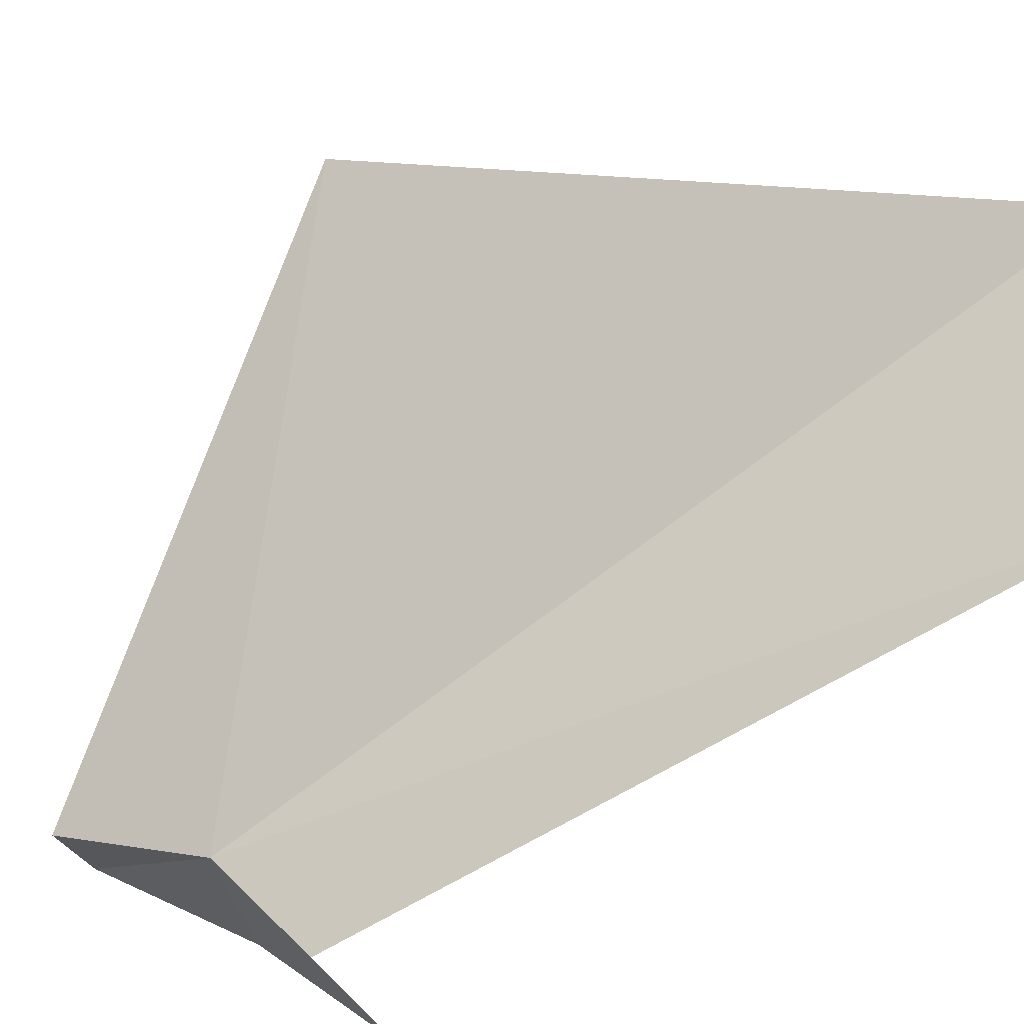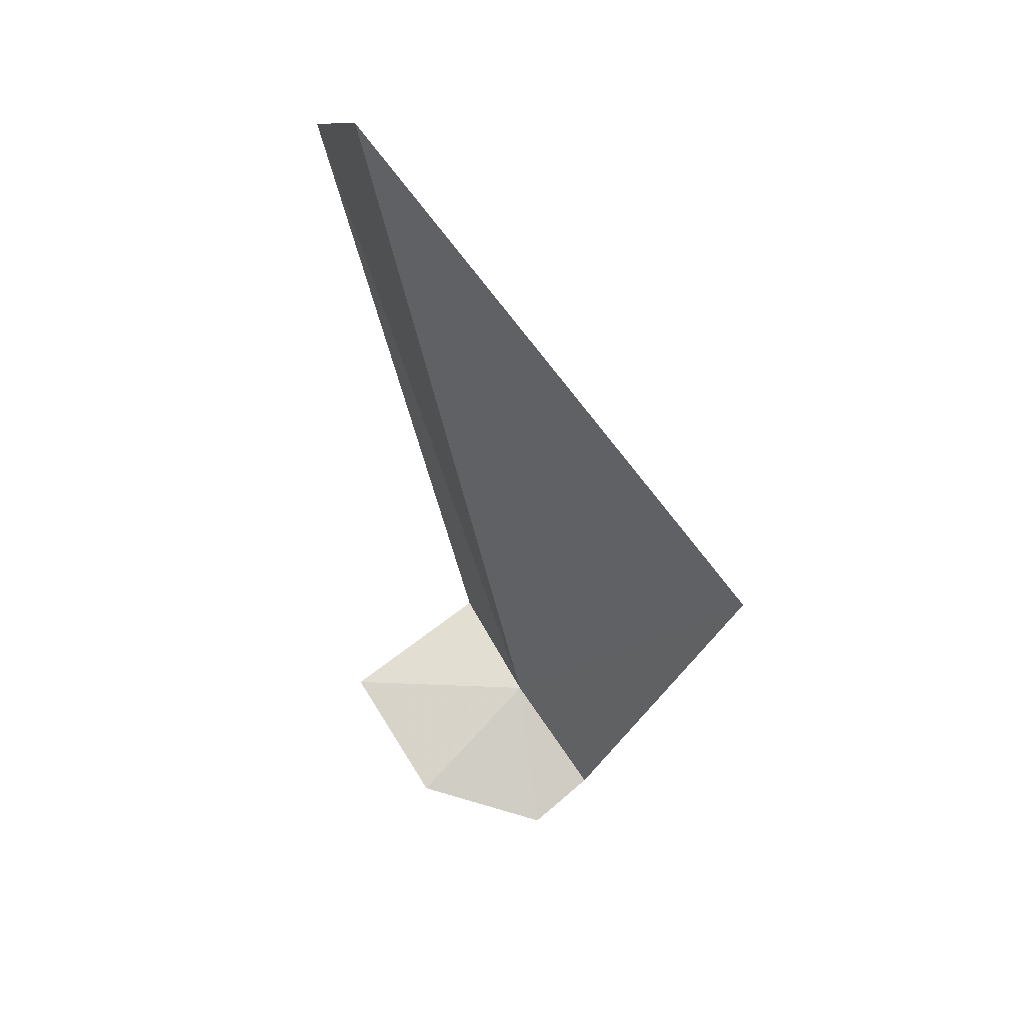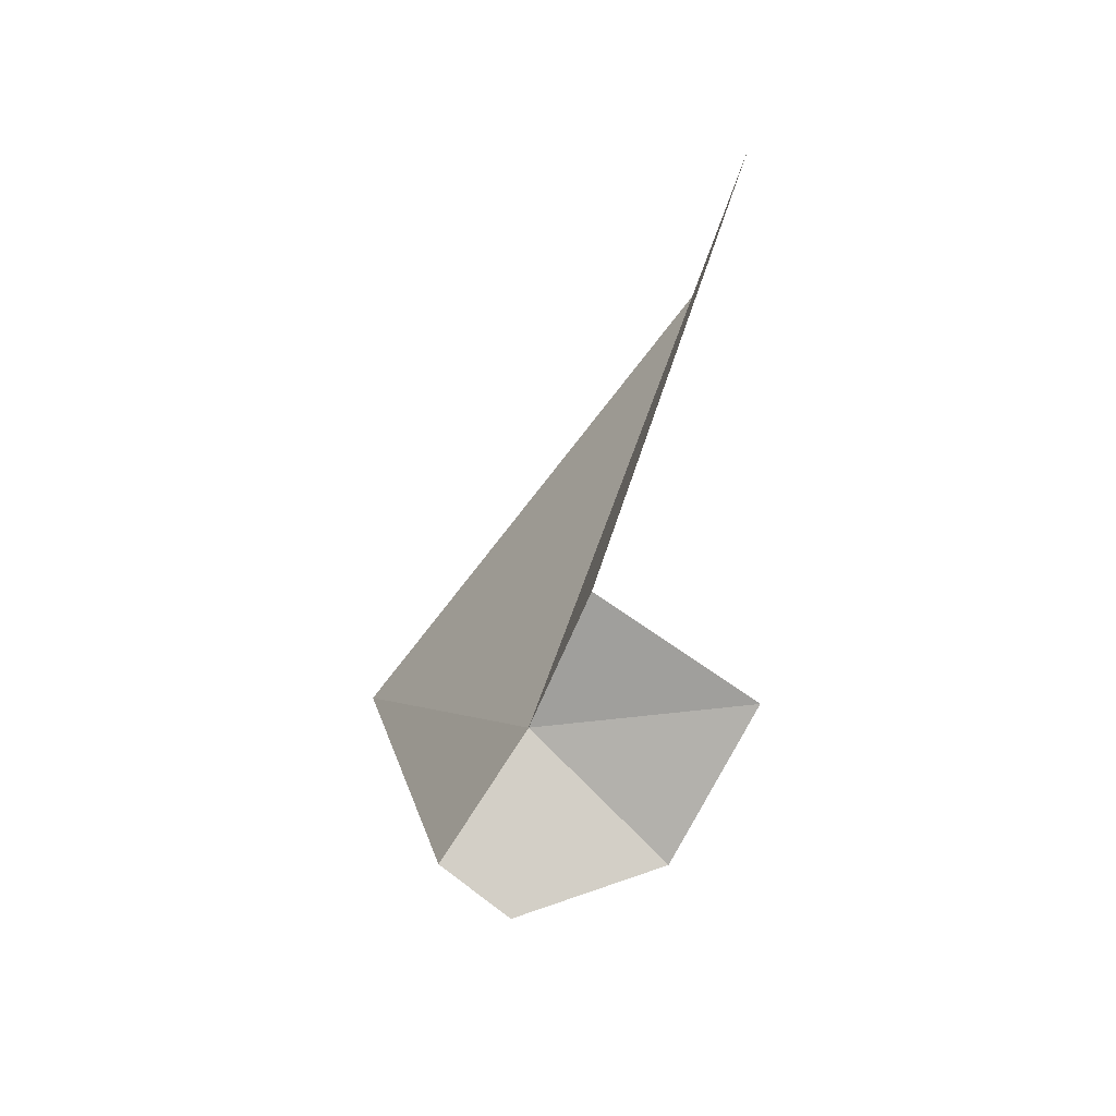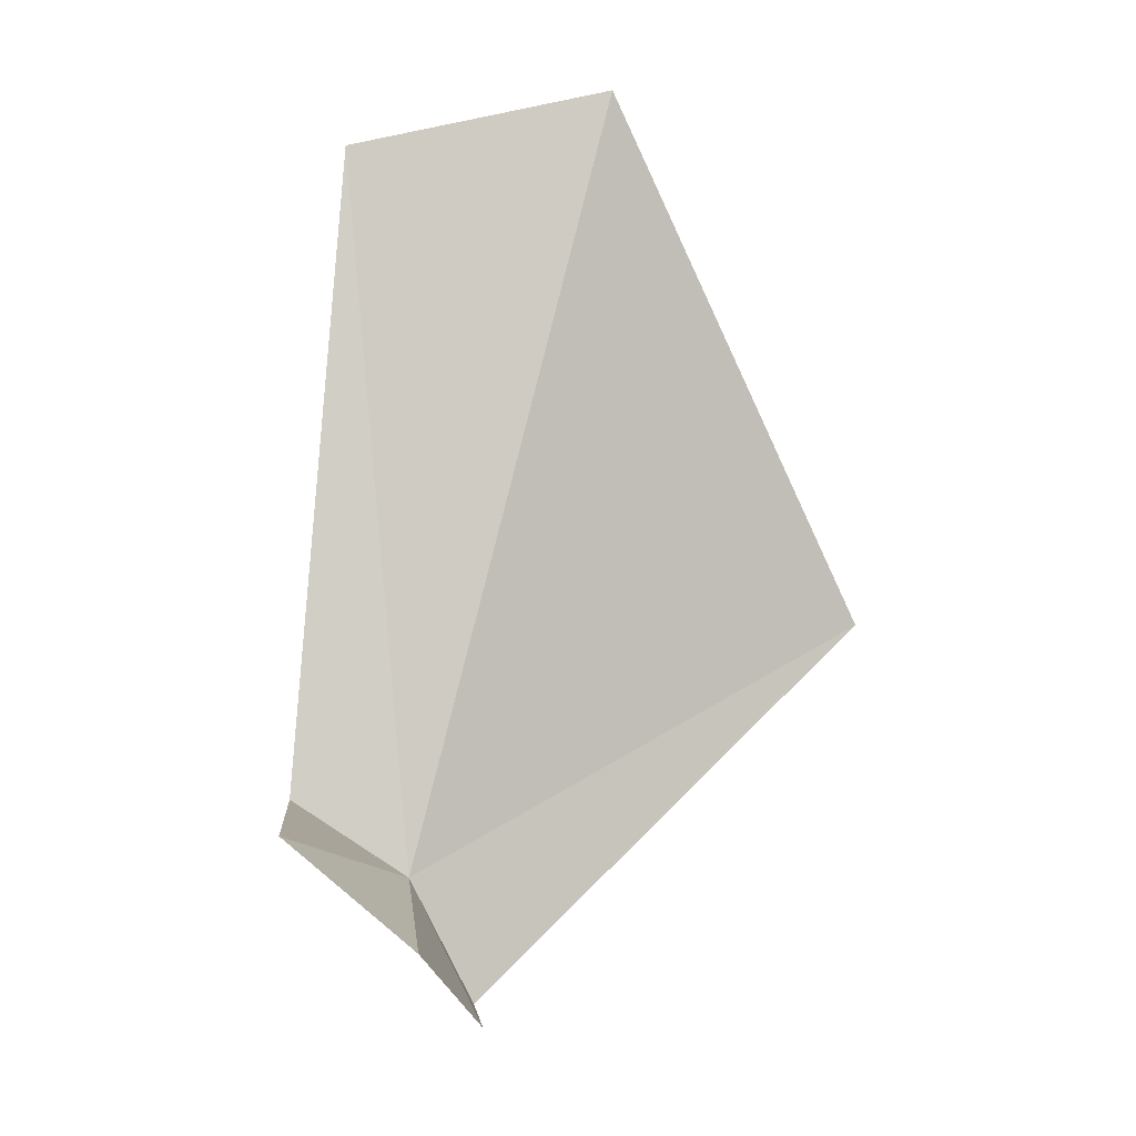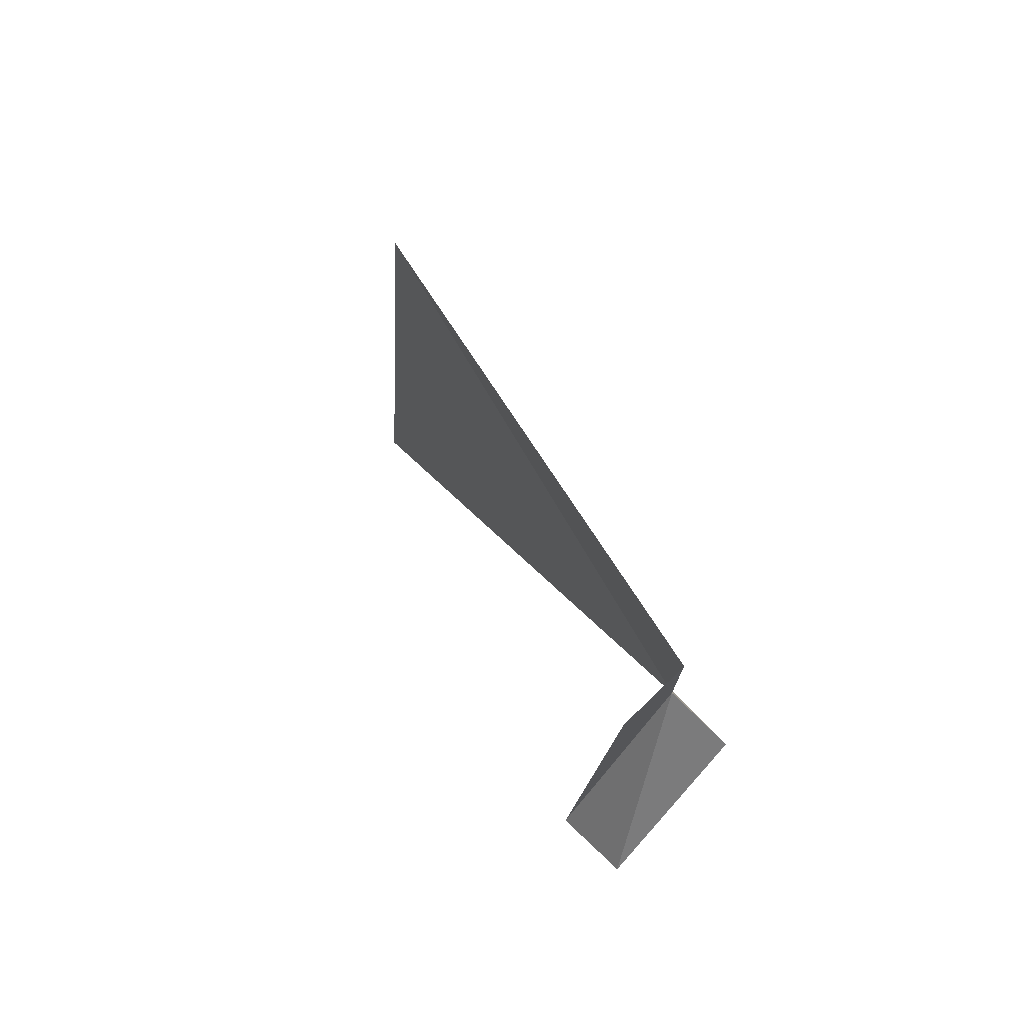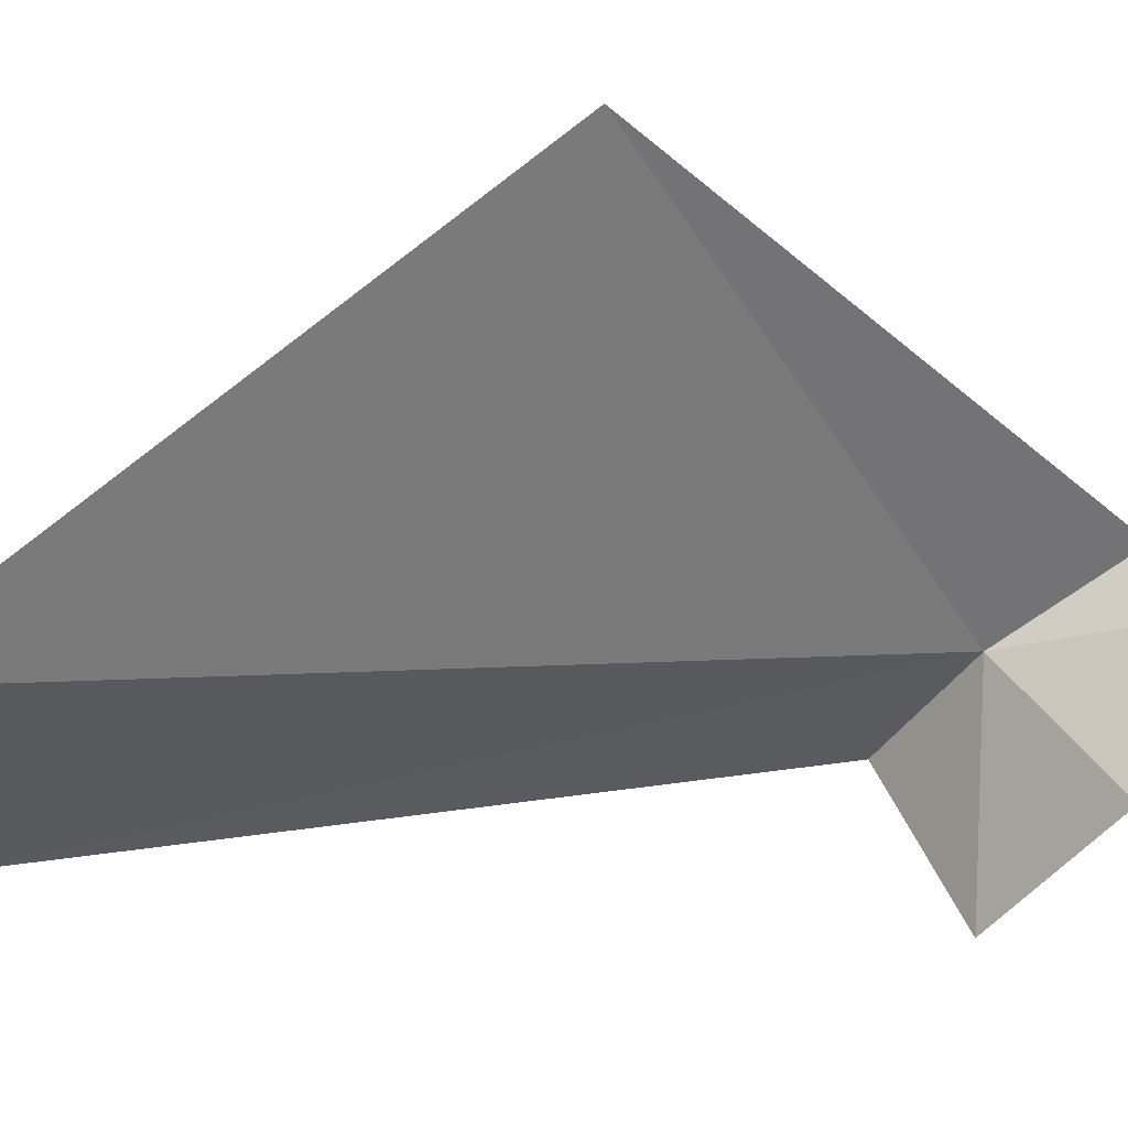
<metadata>
{"format":"obj","ext":"obj","renderer":"f3d","projection":"perspective","resolution":1024,"background":"white","views":[{"elev":-46.1,"azim":-41.2,"up":"+Y"},{"elev":21.1,"azim":170.5,"up":"+Z"},{"elev":-35.4,"azim":-4.1,"up":"+Z"},{"elev":-23.6,"azim":100.4,"up":"+Z"},{"elev":-66.1,"azim":-124.2,"up":"+Z"},{"elev":64.7,"azim":95.6,"up":"+Y"}]}
</metadata>
<code>
v 14.03 22.43 12.17
v 14.81 22.32 14.59
v 14.19 22.05 12.41
v 14.74 23.26 14.75
v 13.51 23.94 13.18
v 14.46 22.58 11.8
v 14.7 22.18 12.13
v 13.78 22.6 11.79
v 14 22.68 11.66
f 1 2 3
f 1 5 4
f 1 4 2
f 1 7 6
f 1 9 8
f 1 6 9
f 1 8 5
f 1 3 7

</code>
